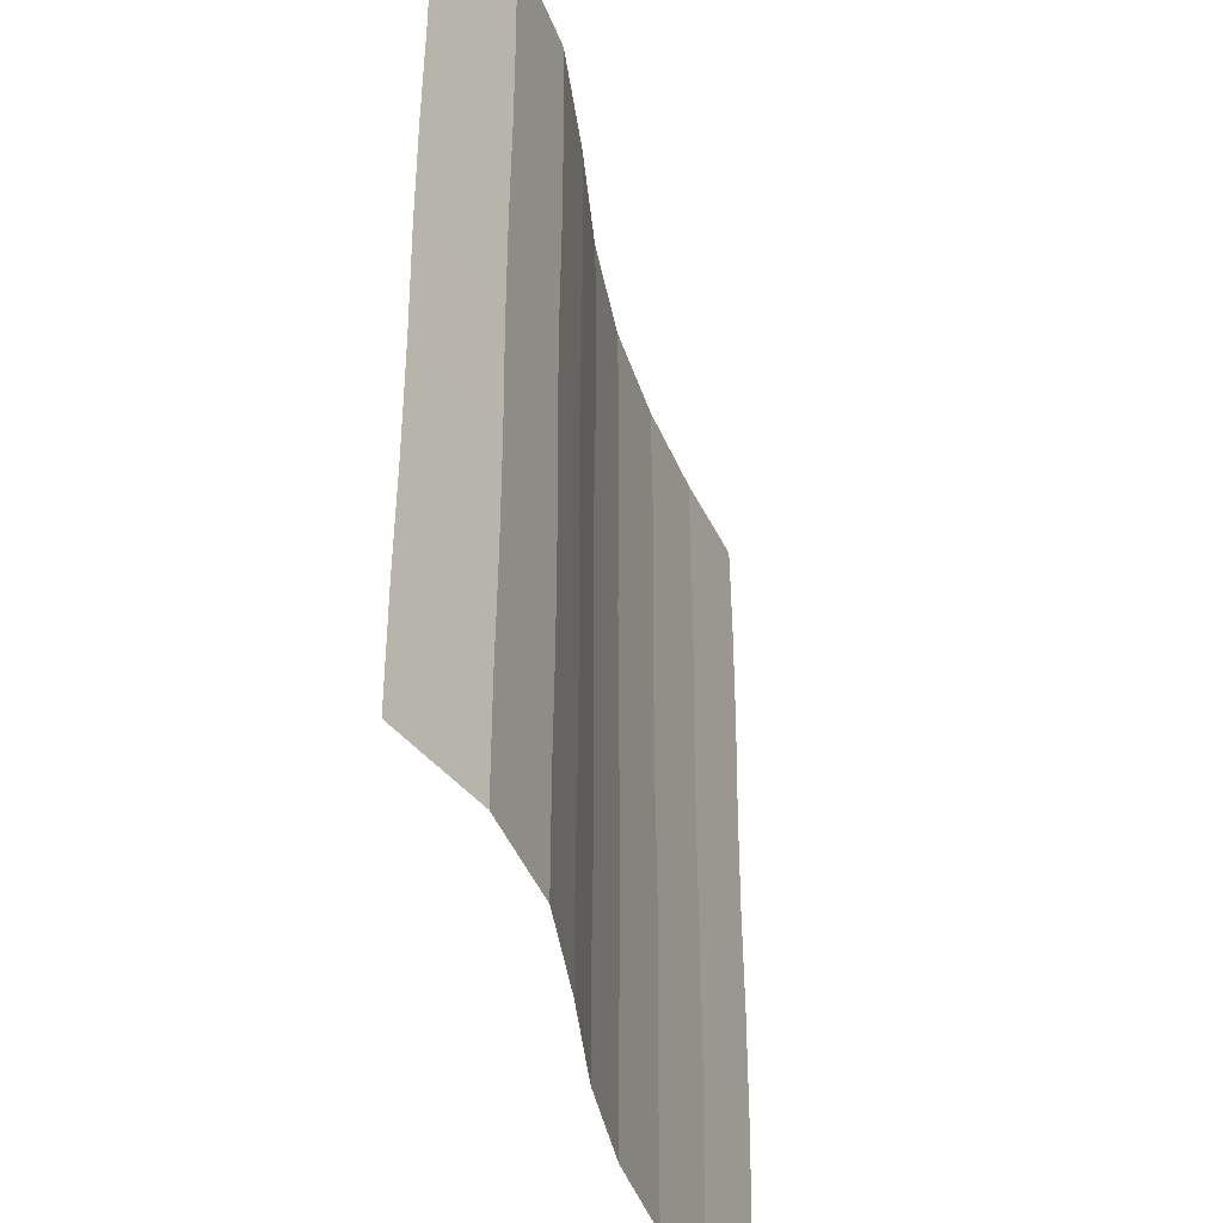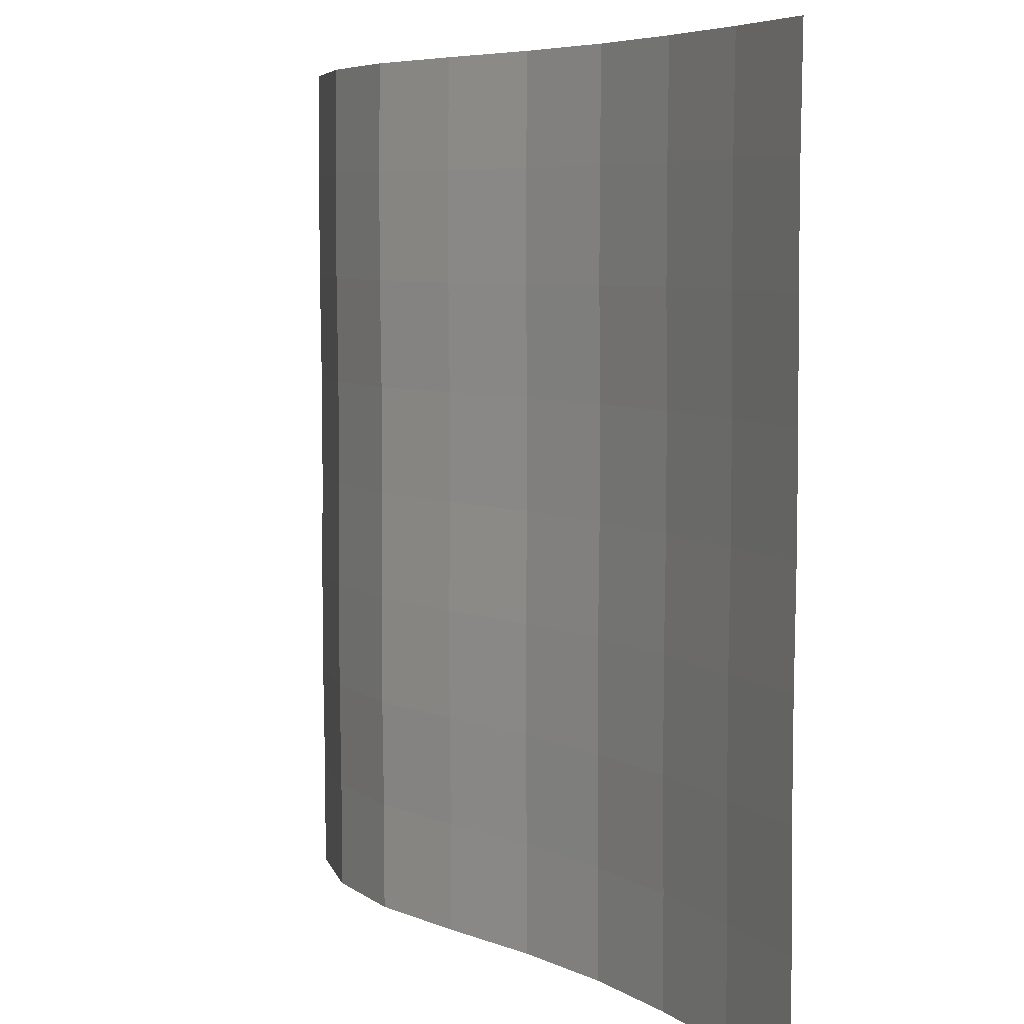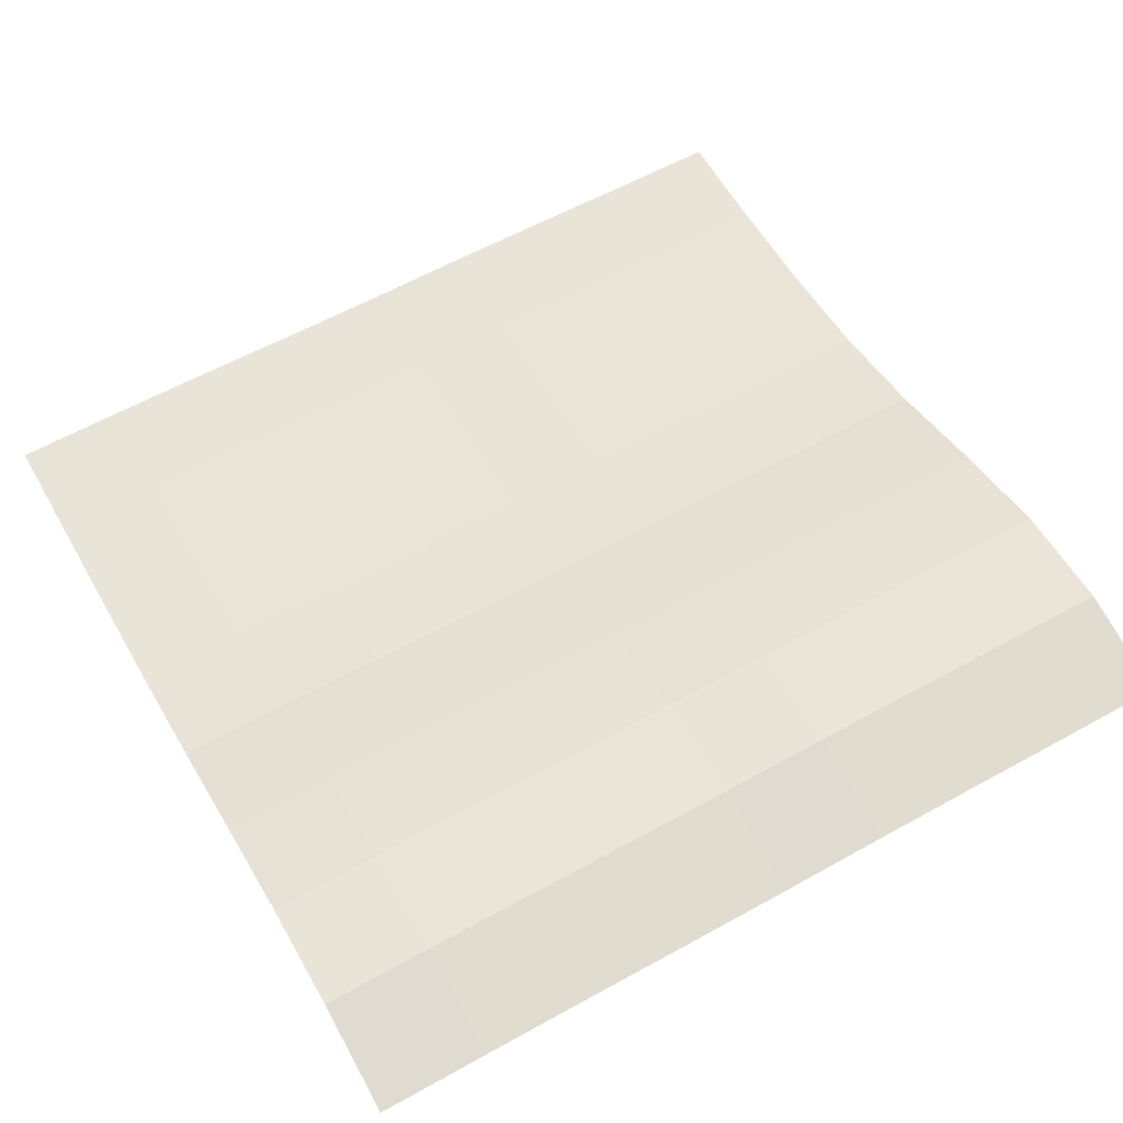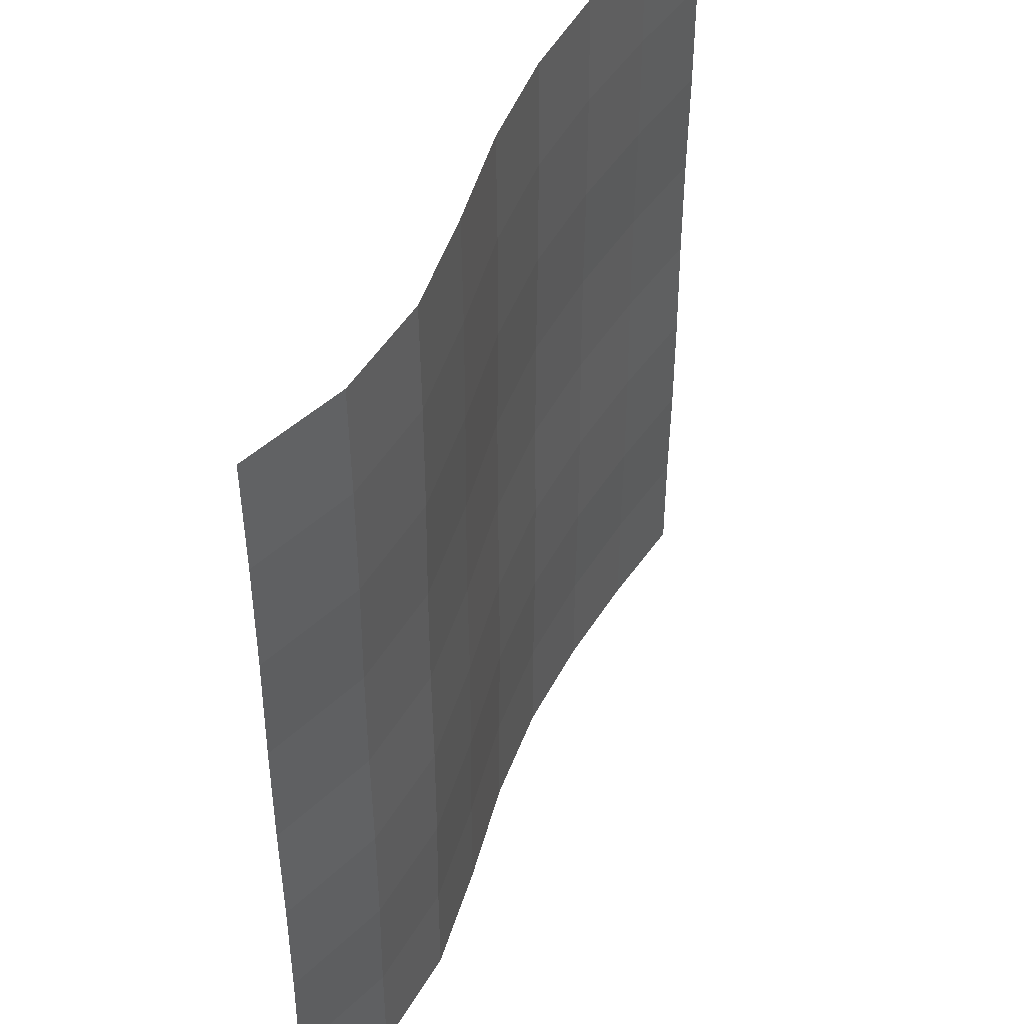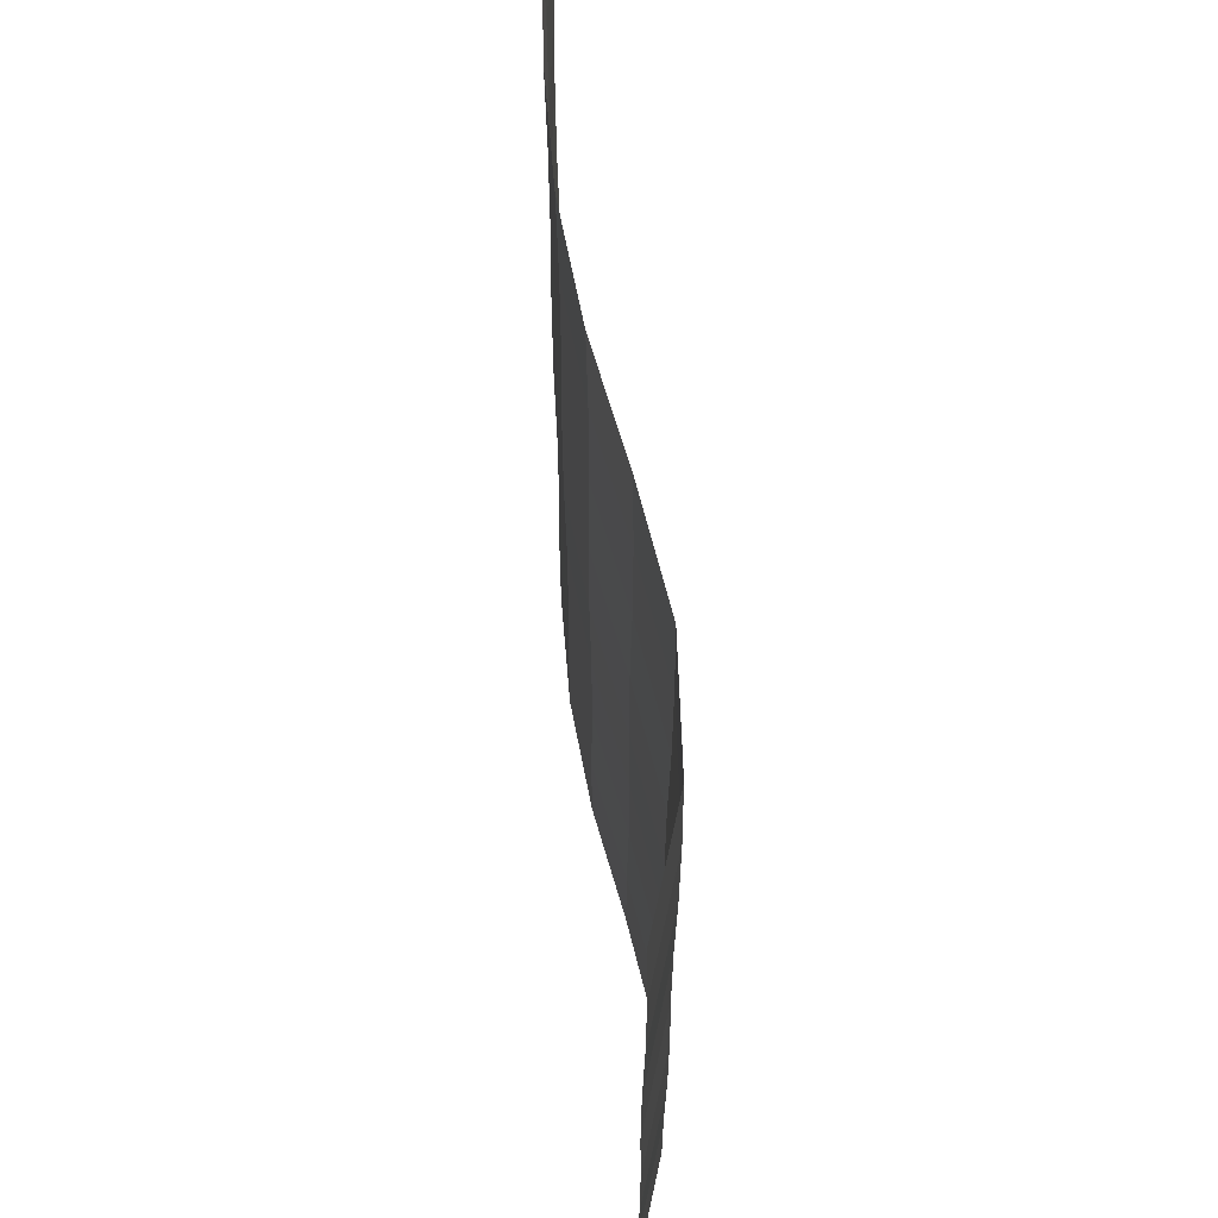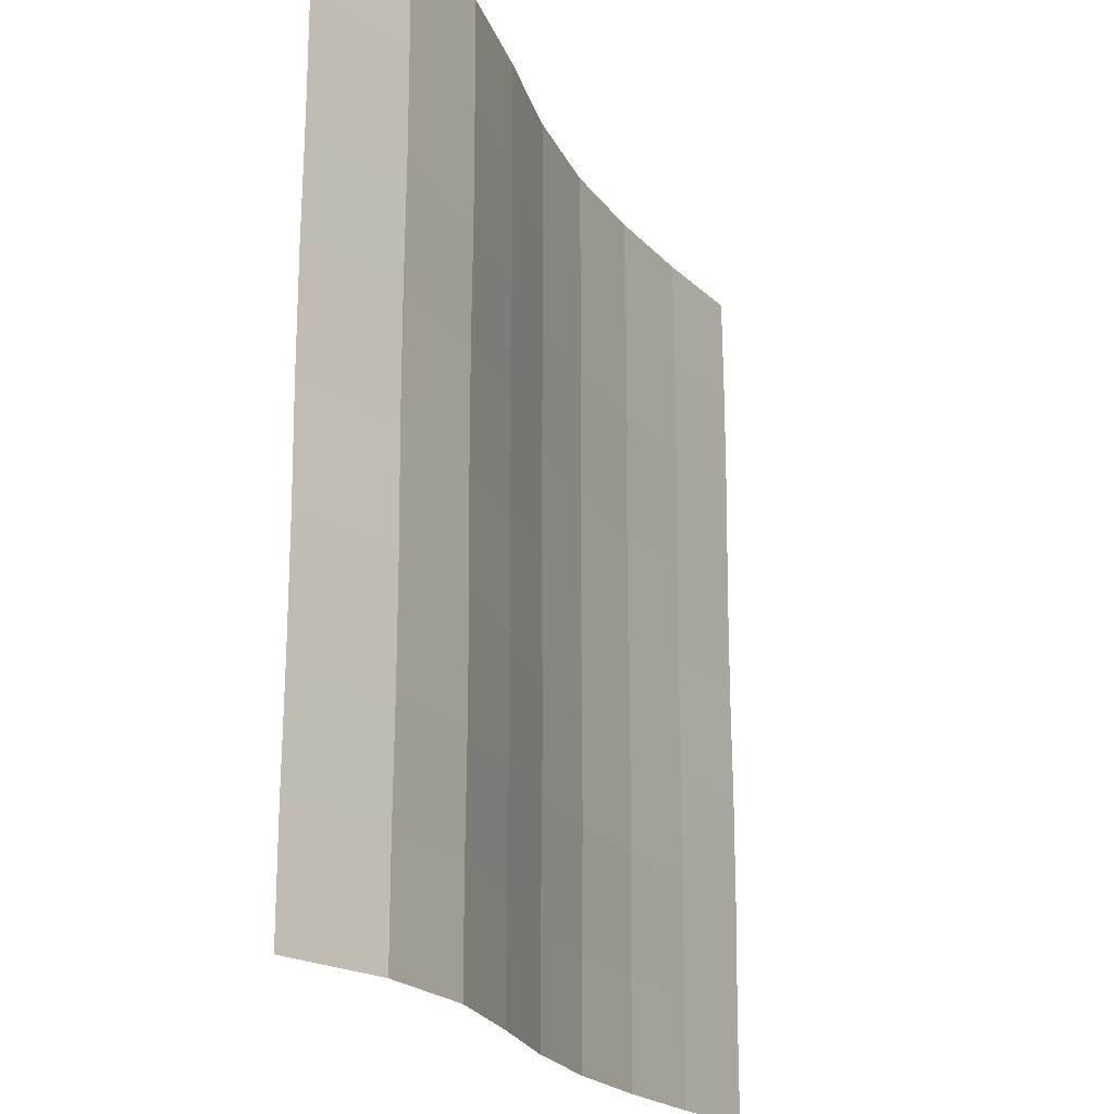
<metadata>
{"format":"obj","ext":"obj","renderer":"f3d","projection":"perspective","resolution":1024,"background":"white","views":[{"elev":-40.3,"azim":-67.5,"up":"+Y"},{"elev":6.3,"azim":65.3,"up":"+Y"},{"elev":60.6,"azim":-119.5,"up":"+Z"},{"elev":44.9,"azim":-58.8,"up":"+Y"},{"elev":64.5,"azim":-89.0,"up":"+Y"},{"elev":-20.2,"azim":-59.4,"up":"+Y"}]}
</metadata>
<code>
o Plane_Plane.001
v -2 -2 0.3959
v 2 -2 0.0113
v -2 2 0.3959
v 2 2 0.0113
v -2 -0 0.3959
v 0 -2 0.181
v 2 -0 0.0113
v 0 2 0.181
v 0 -0 0.181
v -2 -1 0.4015
v 1 -2 0.02405
v 2 1 0.01688
v -1 2 0.4684
v -2 1 0.4015
v -1 -2 0.4684
v 2 -1 0.01688
v 1 2 0.02405
v 0 1 0.1866
v 0 -1 0.1866
v -1 -0 0.4684
v 1 -0 0.02405
v 1 -1 0.02964
v -1 -1 0.474
v -1 1 0.474
v 1 1 0.02964
v -2 -1.5 0.3959
v 1.5 -2 0.006856
v 2 1.5 0.01688
v -1.5 2 0.4954
v -2 0.5 0.3959
v -0.5 -2 0.3347
v 2 -0.5 0.01688
v 0.5 2 0.0746
v 0 1.5 0.1866
v 0 -0.5 0.1866
v -1.5 -0 0.4954
v 0.5 -0 0.0746
v -2 -0.5 0.4015
v 0.5 -2 0.0746
v 2 0.5 0.0113
v -0.5 2 0.3347
v -2 1.5 0.4015
v -1.5 -2 0.4954
v 2 -1.5 0.0113
v 1.5 2 0.006856
v 0 0.5 0.181
v 0 -1.5 0.181
v -0.5 -0 0.3347
v 1.5 -0 0.006856
v 1 -0.5 0.02964
v 1 -1.5 0.02405
v 0.5 -1 0.08018
v 1.5 -1 0.01244
v -1 -0.5 0.474
v -1 -1.5 0.4684
v -1.5 -1 0.501
v -0.5 -1 0.3403
v -1 1.5 0.474
v -1 0.5 0.4684
v -1.5 1 0.501
v -0.5 1 0.3403
v 1 1.5 0.02964
v 1 0.5 0.02405
v 0.5 1 0.08018
v 1.5 1 0.01244
v 1.5 0.5 0.006856
v 0.5 0.5 0.0746
v 0.5 1.5 0.08018
v -0.5 0.5 0.3347
v -1.5 0.5 0.4954
v -1.5 1.5 0.501
v -0.5 -1.5 0.3347
v -1.5 -1.5 0.4954
v -1.5 -0.5 0.501
v 1.5 -1.5 0.006856
v 0.5 -1.5 0.0746
v 0.5 -0.5 0.08018
v 1.5 -0.5 0.01244
v -0.5 -0.5 0.3403
v -0.5 1.5 0.3403
v 1.5 1.5 0.01244
f 81 28 4 45
f 80 34 8 41
f 79 35 9 48
f 78 32 7 49
f 77 50 21 37
f 76 51 22 52
f 75 44 16 53
f 74 54 20 36
f 73 55 23 56
f 72 47 19 57
f 71 58 13 29
f 70 59 24 60
f 69 46 18 61
f 68 62 17 33
f 67 63 25 64
f 66 40 12 65
f 63 66 65 25
f 21 49 66 63
f 49 7 40 66
f 46 67 64 18
f 9 37 67 46
f 37 21 63 67
f 34 68 33 8
f 18 64 68 34
f 64 25 62 68
f 59 69 61 24
f 20 48 69 59
f 48 9 46 69
f 30 70 60 14
f 5 36 70 30
f 36 20 59 70
f 42 71 29 3
f 14 60 71 42
f 60 24 58 71
f 55 72 57 23
f 15 31 72 55
f 31 6 47 72
f 26 73 56 10
f 1 43 73 26
f 43 15 55 73
f 38 74 36 5
f 10 56 74 38
f 56 23 54 74
f 51 75 53 22
f 11 27 75 51
f 27 2 44 75
f 47 76 52 19
f 6 39 76 47
f 39 11 51 76
f 35 77 37 9
f 19 52 77 35
f 52 22 50 77
f 50 78 49 21
f 22 53 78 50
f 53 16 32 78
f 54 79 48 20
f 23 57 79 54
f 57 19 35 79
f 58 80 41 13
f 24 61 80 58
f 61 18 34 80
f 62 81 45 17
f 25 65 81 62
f 65 12 28 81

</code>
